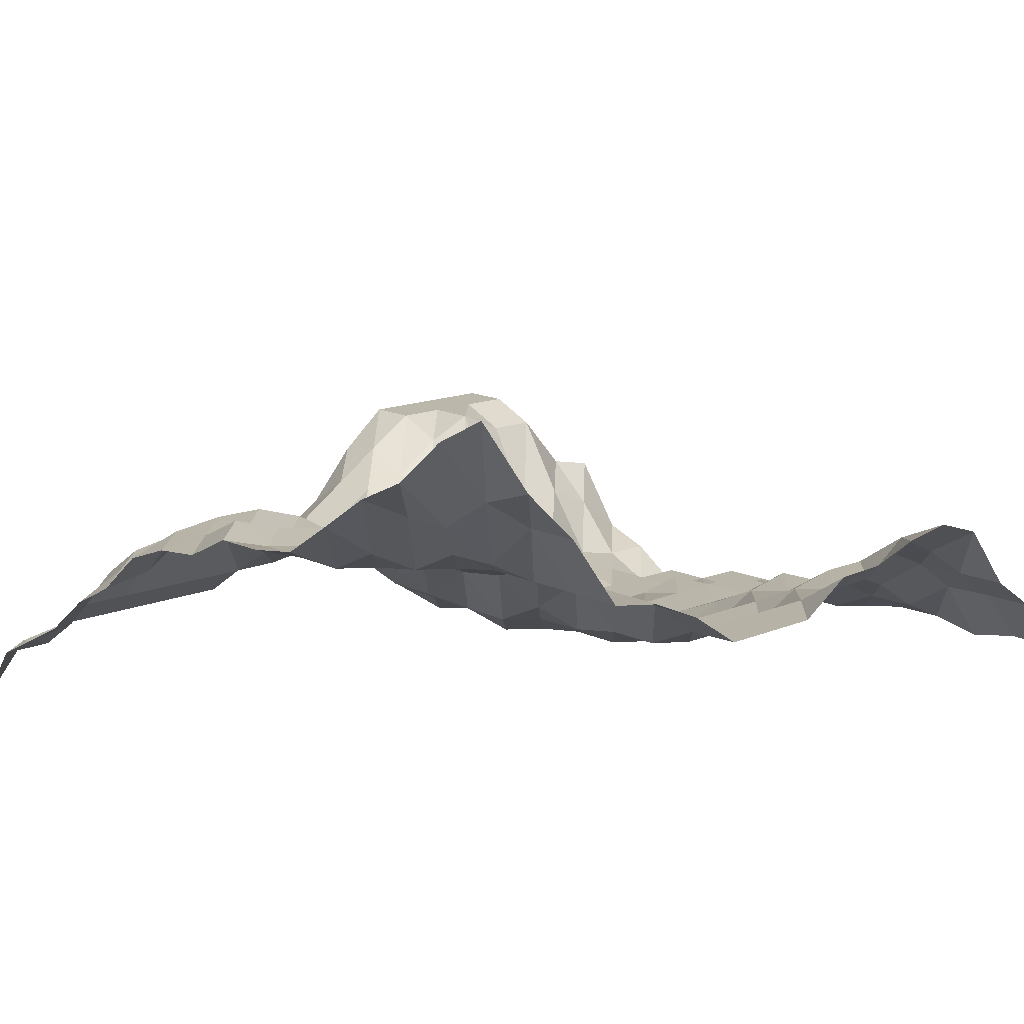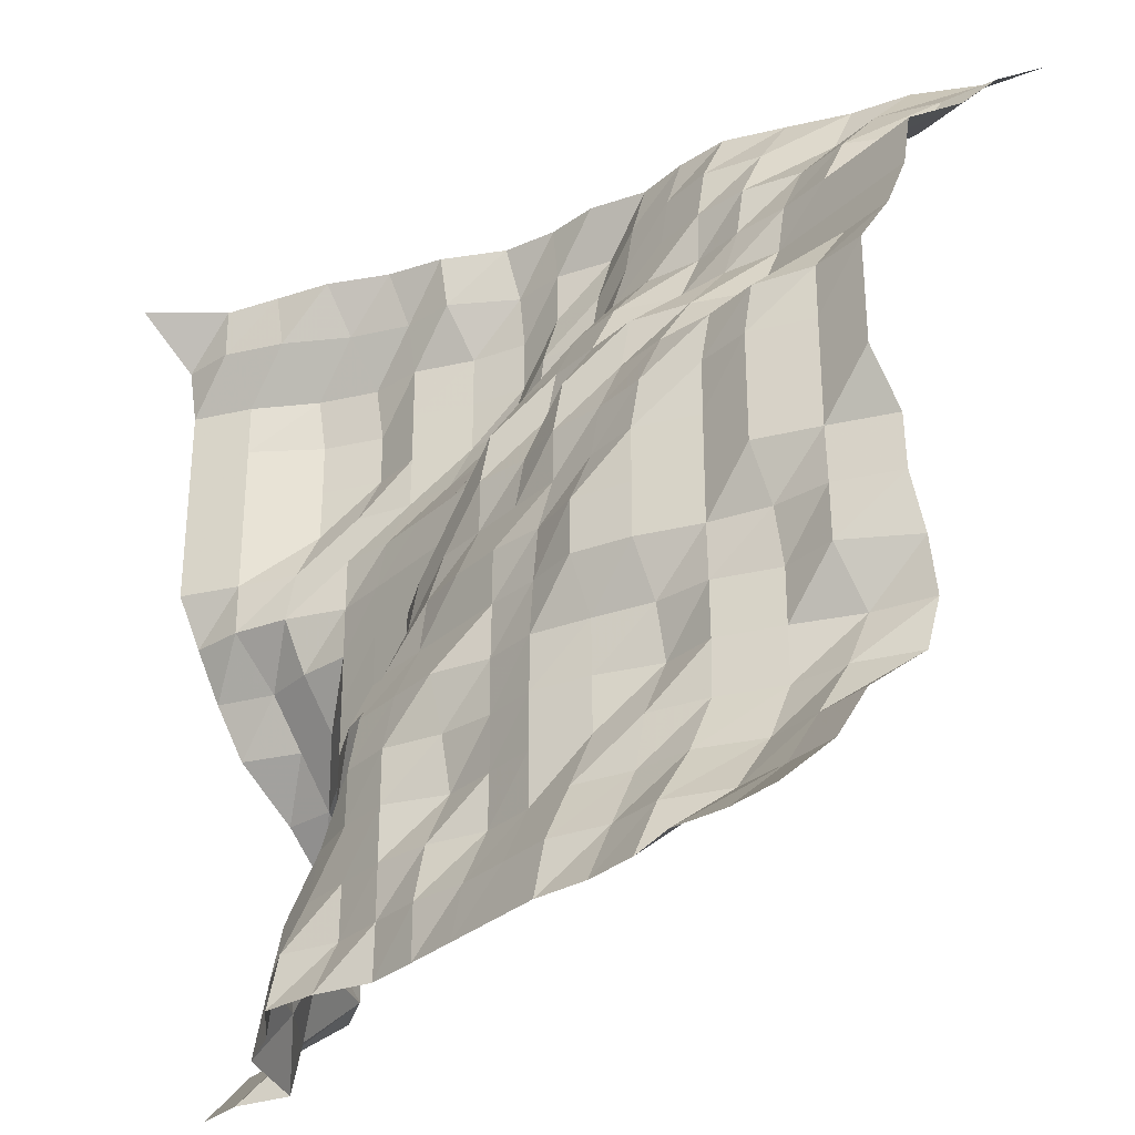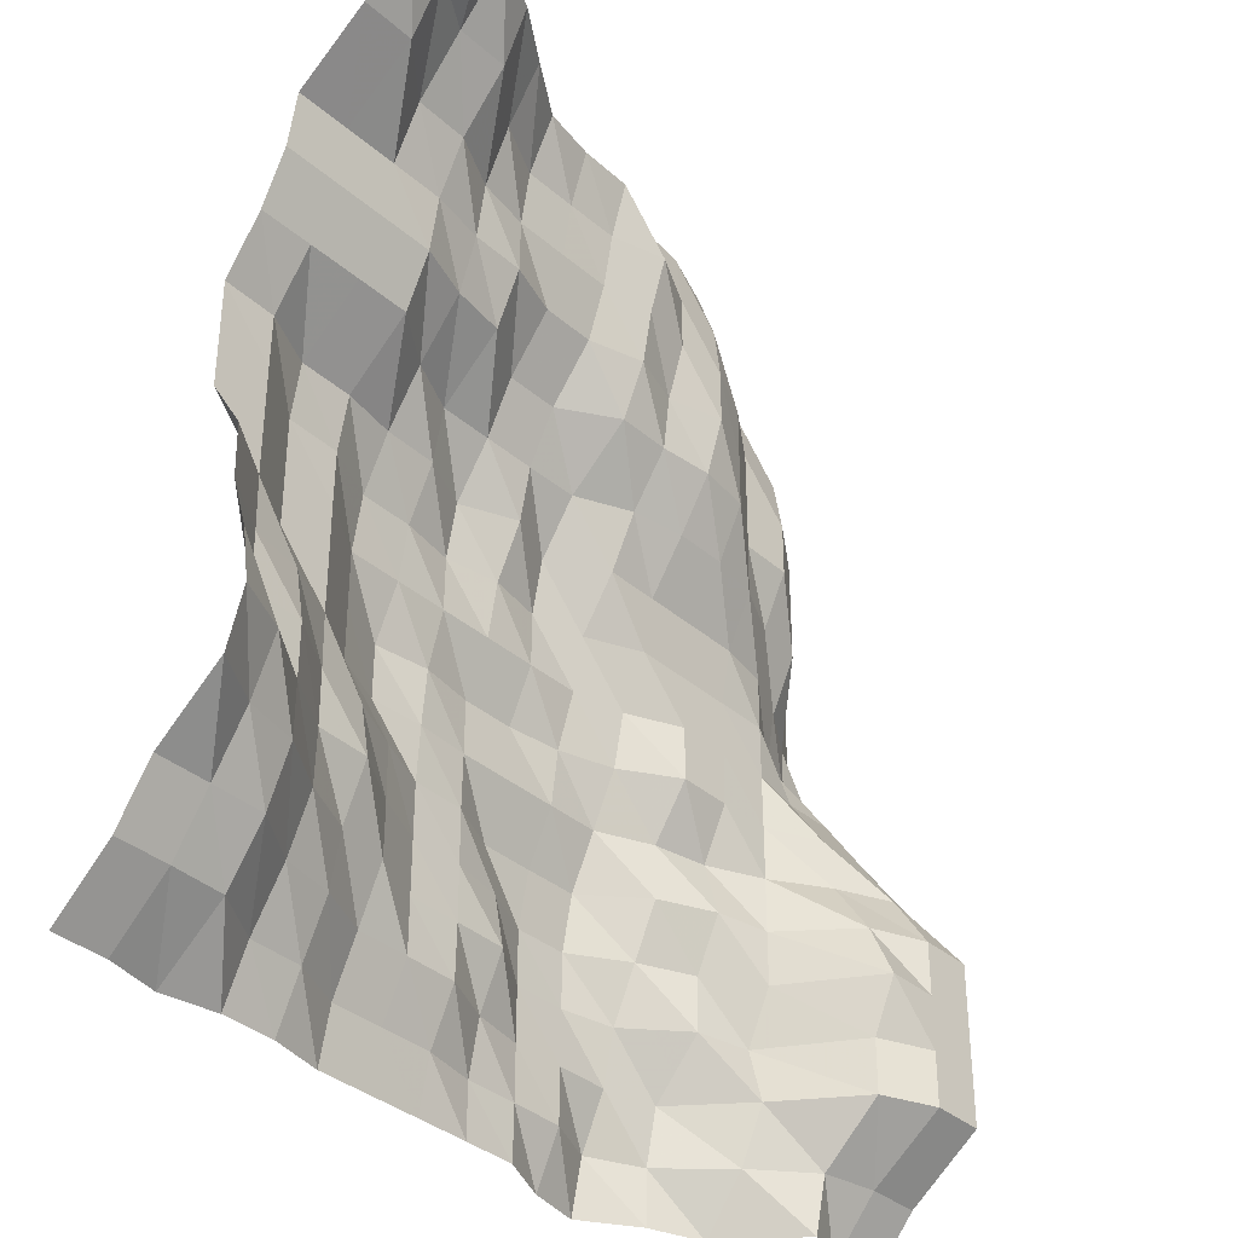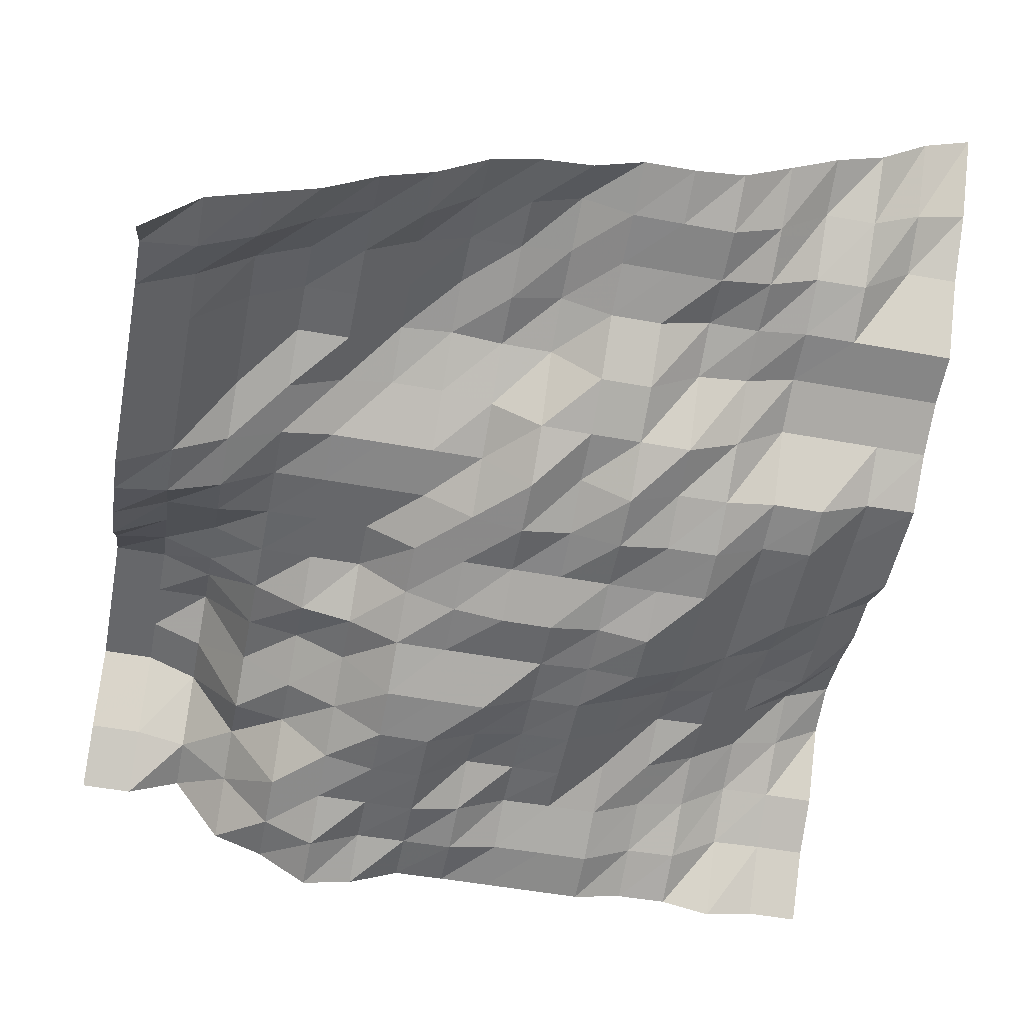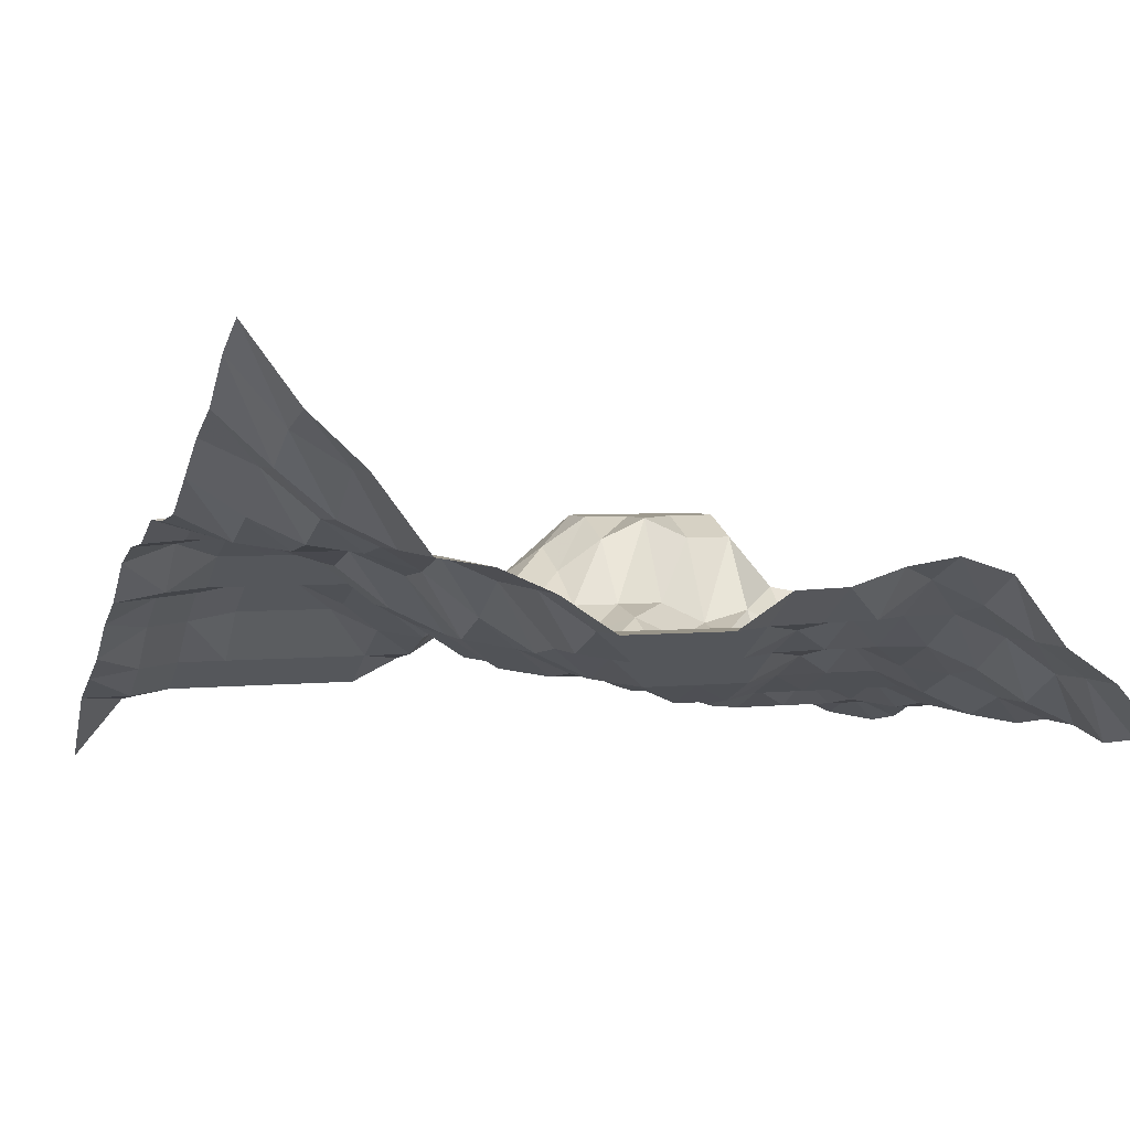
<metadata>
{"format":"obj","ext":"obj","renderer":"f3d","projection":"perspective","resolution":1024,"background":"white","views":[{"elev":14.2,"azim":47.4,"up":"+Y"},{"elev":-30.7,"azim":51.8,"up":"+Z"},{"elev":-36.0,"azim":131.6,"up":"+Z"},{"elev":-52.1,"azim":-11.2,"up":"+Y"},{"elev":3.8,"azim":70.1,"up":"+Y"}]}
</metadata>
<code>
v 2109 145.8 1547
v 2109 155.5 1556
v 2109 161.3 1564
v 2109 172.3 1573
v 2109 175.1 1582
v 2109 173.7 1591
v 2109 171.1 1600
v 2109 170.8 1608
v 2109 165.3 1617
v 2109 165.3 1626
v 2109 165.3 1635
v 2109 171.2 1644
v 2109 175.1 1652
v 2109 176.6 1661
v 2109 188.2 1670
v 2109 196.4 1679
v 2109 208.1 1688
v 2101 145.8 1547
v 2101 155.5 1556
v 2101 161.3 1564
v 2101 167 1573
v 2101 171.1 1582
v 2101 165.3 1591
v 2101 165.2 1600
v 2101 165 1608
v 2101 165 1617
v 2101 165 1626
v 2101 165.1 1635
v 2101 171.2 1644
v 2101 175.1 1652
v 2101 176.6 1661
v 2101 188.1 1670
v 2101 193.5 1679
v 2101 203.7 1688
v 2092 144 1547
v 2092 155.2 1556
v 2092 161.2 1564
v 2092 165 1573
v 2092 165 1582
v 2092 165 1591
v 2092 163.4 1600
v 2092 159.5 1608
v 2092 159.5 1617
v 2092 159.5 1626
v 2092 161.1 1635
v 2092 171.2 1644
v 2092 175.1 1652
v 2092 176.6 1661
v 2092 180.9 1670
v 2092 188.2 1679
v 2092 196.3 1688
v 2083 145.8 1547
v 2083 149.8 1556
v 2083 155.3 1564
v 2083 159.3 1573
v 2083 159.5 1582
v 2083 159.4 1591
v 2083 159.2 1600
v 2083 159.2 1608
v 2083 159.2 1617
v 2083 159.3 1626
v 2083 161 1635
v 2083 171.2 1644
v 2083 175.1 1652
v 2083 176.5 1661
v 2083 180.7 1670
v 2083 188.1 1679
v 2083 192.3 1688
v 2074 145.7 1547
v 2074 149.6 1556
v 2074 153.7 1564
v 2074 155.3 1573
v 2074 159.2 1582
v 2074 157.6 1591
v 2074 153.7 1600
v 2074 153.7 1608
v 2074 153.7 1617
v 2074 155.3 1626
v 2074 159.5 1635
v 2074 165.1 1644
v 2074 172.2 1652
v 2074 175.1 1661
v 2074 176.5 1670
v 2074 180.7 1679
v 2074 186.5 1688
v 2065 143.9 1547
v 2065 145.7 1556
v 2065 149.8 1564
v 2065 153.7 1573
v 2065 153.7 1582
v 2065 153.5 1591
v 2065 149.8 1600
v 2065 149.8 1608
v 2065 153.7 1617
v 2065 155.2 1626
v 2065 159.3 1635
v 2065 161.1 1644
v 2065 171 1652
v 2065 174.9 1661
v 2065 175.1 1670
v 2065 176.5 1679
v 2065 180.8 1688
v 2057 143.9 1547
v 2057 145.7 1556
v 2057 149.8 1564
v 2057 149.8 1573
v 2057 149.8 1582
v 2057 149.8 1591
v 2057 150.3 1600
v 2057 151.1 1608
v 2057 153.7 1617
v 2057 153.7 1626
v 2057 155.4 1635
v 2057 161.1 1644
v 2057 165.3 1652
v 2057 172.2 1661
v 2057 175.1 1670
v 2057 176.5 1679
v 2057 179.4 1688
v 2048 143.9 1547
v 2048 145.7 1556
v 2048 149.6 1564
v 2048 149.8 1573
v 2048 149.7 1582
v 2048 149.6 1591
v 2048 149.8 1600
v 2048 149.8 1608
v 2048 153.7 1617
v 2048 155.2 1626
v 2048 159.3 1635
v 2048 161.1 1644
v 2048 165.3 1652
v 2048 172.2 1661
v 2048 175.1 1670
v 2048 176.7 1679
v 2048 179.3 1688
v 2039 143.9 1547
v 2039 143.9 1556
v 2039 145.7 1564
v 2039 149.6 1573
v 2039 147.9 1582
v 2039 145.7 1591
v 2039 149.8 1600
v 2039 149.8 1608
v 2039 153.7 1617
v 2039 153.7 1626
v 2039 155.4 1635
v 2039 161.2 1644
v 2039 171.2 1652
v 2039 175 1661
v 2039 176.5 1670
v 2039 179.3 1679
v 2039 175.1 1688
v 2030 143.8 1547
v 2030 143.9 1556
v 2030 143.9 1564
v 2030 143.9 1573
v 2030 143.9 1582
v 2030 145.7 1591
v 2030 149.8 1600
v 2030 150.9 1608
v 2030 153.7 1617
v 2030 155.4 1626
v 2030 161.1 1635
v 2030 165.3 1644
v 2030 171.2 1652
v 2030 172.3 1661
v 2030 175.1 1670
v 2030 175.1 1679
v 2030 174.1 1688
v 2021 139.9 1547
v 2021 143.9 1556
v 2021 143.9 1564
v 2021 144 1573
v 2021 144.1 1582
v 2021 145.7 1591
v 2021 149.8 1600
v 2021 153.7 1608
v 2021 155.4 1617
v 2021 159.5 1626
v 2021 161.1 1635
v 2021 166.9 1644
v 2021 172.2 1652
v 2021 175 1661
v 2021 175.1 1670
v 2021 174 1679
v 2021 171 1688
v 2013 138.1 1547
v 2013 140 1556
v 2013 144 1564
v 2013 145.8 1573
v 2013 149.8 1582
v 2013 153.7 1591
v 2013 153.7 1600
v 2013 159.5 1608
v 2013 159.5 1617
v 2013 159.5 1626
v 2013 161.1 1635
v 2013 166.9 1644
v 2013 171.2 1652
v 2013 171.2 1661
v 2013 171.1 1670
v 2013 165.3 1679
v 2013 163.8 1688
v 2004 143.9 1547
v 2004 144 1556
v 2004 145.8 1564
v 2004 153.7 1573
v 2004 153.8 1582
v 2004 157.8 1591
v 2004 155.4 1600
v 2004 159.5 1608
v 2004 159.5 1617
v 2004 159.5 1626
v 2004 161.1 1635
v 2004 165.3 1644
v 2004 165.3 1652
v 2004 165.3 1661
v 2004 165.3 1670
v 2004 163.8 1679
v 2004 159.4 1688
v 1995 147.1 1547
v 1995 153.7 1556
v 1995 157.7 1564
v 1995 155.5 1573
v 1995 159.6 1582
v 1995 159.6 1591
v 1995 159.6 1600
v 1995 159.5 1608
v 1995 159.5 1617
v 1995 159.4 1626
v 1995 159.4 1635
v 1995 161 1644
v 1995 165.3 1652
v 1995 165.3 1661
v 1995 163.8 1670
v 1995 158 1679
v 1995 152.6 1688
v 1986 159.5 1547
v 1986 161.3 1556
v 1986 171.2 1564
v 1986 171.2 1573
v 1986 175.1 1582
v 1986 171.2 1591
v 1986 165.3 1600
v 1986 163.7 1608
v 1986 157.9 1617
v 1986 153.7 1626
v 1986 155.2 1635
v 1986 159.4 1644
v 1986 159.5 1652
v 1986 159.4 1661
v 1986 158 1670
v 1986 149.8 1679
v 1986 148.3 1688
v 1978 155.5 1547
v 1978 163.1 1556
v 1978 175.1 1564
v 1978 175.1 1573
v 1978 175.1 1582
v 1978 175.1 1591
v 1978 169.5 1600
v 1978 163.6 1608
v 1978 157.8 1617
v 1978 149.8 1626
v 1978 149.8 1635
v 1978 149.8 1644
v 1978 149.8 1652
v 1978 149.8 1661
v 1978 149.8 1670
v 1978 143.9 1679
v 1978 143.9 1688
v 1969 155.5 1547
v 1969 163.1 1556
v 1969 175.1 1564
v 1969 175.1 1573
v 1969 175.1 1582
v 1969 175.1 1591
v 1969 167.8 1600
v 1969 157.8 1608
v 1969 152.6 1617
v 1969 148.2 1626
v 1969 143.9 1635
v 1969 143.9 1644
v 1969 143.9 1652
v 1969 143.9 1661
v 1969 143.9 1670
v 1969 142.5 1679
v 1969 132.3 1688
f 1 18 2
f 18 19 2
f 2 19 3
f 19 20 3
f 3 20 4
f 20 21 4
f 4 21 5
f 21 22 5
f 5 22 6
f 22 23 6
f 6 23 7
f 23 24 7
f 7 24 8
f 24 25 8
f 8 25 9
f 25 26 9
f 9 26 10
f 26 27 10
f 10 27 11
f 27 28 11
f 11 28 12
f 28 29 12
f 12 29 13
f 29 30 13
f 13 30 14
f 30 31 14
f 14 31 15
f 31 32 15
f 15 32 16
f 32 33 16
f 16 33 17
f 33 34 17
f 18 35 19
f 35 36 19
f 19 36 20
f 36 37 20
f 20 37 21
f 37 38 21
f 21 38 22
f 38 39 22
f 22 39 23
f 39 40 23
f 23 40 24
f 40 41 24
f 24 41 25
f 41 42 25
f 25 42 26
f 42 43 26
f 26 43 27
f 43 44 27
f 27 44 28
f 44 45 28
f 28 45 29
f 45 46 29
f 29 46 30
f 46 47 30
f 30 47 31
f 47 48 31
f 31 48 32
f 48 49 32
f 32 49 33
f 49 50 33
f 33 50 34
f 50 51 34
f 35 52 36
f 52 53 36
f 36 53 37
f 53 54 37
f 37 54 38
f 54 55 38
f 38 55 39
f 55 56 39
f 39 56 40
f 56 57 40
f 40 57 41
f 57 58 41
f 41 58 42
f 58 59 42
f 42 59 43
f 59 60 43
f 43 60 44
f 60 61 44
f 44 61 45
f 61 62 45
f 45 62 46
f 62 63 46
f 46 63 47
f 63 64 47
f 47 64 48
f 64 65 48
f 48 65 49
f 65 66 49
f 49 66 50
f 66 67 50
f 50 67 51
f 67 68 51
f 52 69 53
f 69 70 53
f 53 70 54
f 70 71 54
f 54 71 55
f 71 72 55
f 55 72 56
f 72 73 56
f 56 73 57
f 73 74 57
f 57 74 58
f 74 75 58
f 58 75 59
f 75 76 59
f 59 76 60
f 76 77 60
f 60 77 61
f 77 78 61
f 61 78 62
f 78 79 62
f 62 79 63
f 79 80 63
f 63 80 64
f 80 81 64
f 64 81 65
f 81 82 65
f 65 82 66
f 82 83 66
f 66 83 67
f 83 84 67
f 67 84 68
f 84 85 68
f 69 86 70
f 86 87 70
f 70 87 71
f 87 88 71
f 71 88 72
f 88 89 72
f 72 89 73
f 89 90 73
f 73 90 74
f 90 91 74
f 74 91 75
f 91 92 75
f 75 92 76
f 92 93 76
f 76 93 77
f 93 94 77
f 77 94 78
f 94 95 78
f 78 95 79
f 95 96 79
f 79 96 80
f 96 97 80
f 80 97 81
f 97 98 81
f 81 98 82
f 98 99 82
f 82 99 83
f 99 100 83
f 83 100 84
f 100 101 84
f 84 101 85
f 101 102 85
f 86 103 87
f 103 104 87
f 87 104 88
f 104 105 88
f 88 105 89
f 105 106 89
f 89 106 90
f 106 107 90
f 90 107 91
f 107 108 91
f 91 108 92
f 108 109 92
f 92 109 93
f 109 110 93
f 93 110 94
f 110 111 94
f 94 111 95
f 111 112 95
f 95 112 96
f 112 113 96
f 96 113 97
f 113 114 97
f 97 114 98
f 114 115 98
f 98 115 99
f 115 116 99
f 99 116 100
f 116 117 100
f 100 117 101
f 117 118 101
f 101 118 102
f 118 119 102
f 103 120 104
f 120 121 104
f 104 121 105
f 121 122 105
f 105 122 106
f 122 123 106
f 106 123 107
f 123 124 107
f 107 124 108
f 124 125 108
f 108 125 109
f 125 126 109
f 109 126 110
f 126 127 110
f 110 127 111
f 127 128 111
f 111 128 112
f 128 129 112
f 112 129 113
f 129 130 113
f 113 130 114
f 130 131 114
f 114 131 115
f 131 132 115
f 115 132 116
f 132 133 116
f 116 133 117
f 133 134 117
f 117 134 118
f 134 135 118
f 118 135 119
f 135 136 119
f 120 137 121
f 137 138 121
f 121 138 122
f 138 139 122
f 122 139 123
f 139 140 123
f 123 140 124
f 140 141 124
f 124 141 125
f 141 142 125
f 125 142 126
f 142 143 126
f 126 143 127
f 143 144 127
f 127 144 128
f 144 145 128
f 128 145 129
f 145 146 129
f 129 146 130
f 146 147 130
f 130 147 131
f 147 148 131
f 131 148 132
f 148 149 132
f 132 149 133
f 149 150 133
f 133 150 134
f 150 151 134
f 134 151 135
f 151 152 135
f 135 152 136
f 152 153 136
f 137 154 138
f 154 155 138
f 138 155 139
f 155 156 139
f 139 156 140
f 156 157 140
f 140 157 141
f 157 158 141
f 141 158 142
f 158 159 142
f 142 159 143
f 159 160 143
f 143 160 144
f 160 161 144
f 144 161 145
f 161 162 145
f 145 162 146
f 162 163 146
f 146 163 147
f 163 164 147
f 147 164 148
f 164 165 148
f 148 165 149
f 165 166 149
f 149 166 150
f 166 167 150
f 150 167 151
f 167 168 151
f 151 168 152
f 168 169 152
f 152 169 153
f 169 170 153
f 154 171 155
f 171 172 155
f 155 172 156
f 172 173 156
f 156 173 157
f 173 174 157
f 157 174 158
f 174 175 158
f 158 175 159
f 175 176 159
f 159 176 160
f 176 177 160
f 160 177 161
f 177 178 161
f 161 178 162
f 178 179 162
f 162 179 163
f 179 180 163
f 163 180 164
f 180 181 164
f 164 181 165
f 181 182 165
f 165 182 166
f 182 183 166
f 166 183 167
f 183 184 167
f 167 184 168
f 184 185 168
f 168 185 169
f 185 186 169
f 169 186 170
f 186 187 170
f 171 188 172
f 188 189 172
f 172 189 173
f 189 190 173
f 173 190 174
f 190 191 174
f 174 191 175
f 191 192 175
f 175 192 176
f 192 193 176
f 176 193 177
f 193 194 177
f 177 194 178
f 194 195 178
f 178 195 179
f 195 196 179
f 179 196 180
f 196 197 180
f 180 197 181
f 197 198 181
f 181 198 182
f 198 199 182
f 182 199 183
f 199 200 183
f 183 200 184
f 200 201 184
f 184 201 185
f 201 202 185
f 185 202 186
f 202 203 186
f 186 203 187
f 203 204 187
f 188 205 189
f 205 206 189
f 189 206 190
f 206 207 190
f 190 207 191
f 207 208 191
f 191 208 192
f 208 209 192
f 192 209 193
f 209 210 193
f 193 210 194
f 210 211 194
f 194 211 195
f 211 212 195
f 195 212 196
f 212 213 196
f 196 213 197
f 213 214 197
f 197 214 198
f 214 215 198
f 198 215 199
f 215 216 199
f 199 216 200
f 216 217 200
f 200 217 201
f 217 218 201
f 201 218 202
f 218 219 202
f 202 219 203
f 219 220 203
f 203 220 204
f 220 221 204
f 205 222 206
f 222 223 206
f 206 223 207
f 223 224 207
f 207 224 208
f 224 225 208
f 208 225 209
f 225 226 209
f 209 226 210
f 226 227 210
f 210 227 211
f 227 228 211
f 211 228 212
f 228 229 212
f 212 229 213
f 229 230 213
f 213 230 214
f 230 231 214
f 214 231 215
f 231 232 215
f 215 232 216
f 232 233 216
f 216 233 217
f 233 234 217
f 217 234 218
f 234 235 218
f 218 235 219
f 235 236 219
f 219 236 220
f 236 237 220
f 220 237 221
f 237 238 221
f 222 239 223
f 239 240 223
f 223 240 224
f 240 241 224
f 224 241 225
f 241 242 225
f 225 242 226
f 242 243 226
f 226 243 227
f 243 244 227
f 227 244 228
f 244 245 228
f 228 245 229
f 245 246 229
f 229 246 230
f 246 247 230
f 230 247 231
f 247 248 231
f 231 248 232
f 248 249 232
f 232 249 233
f 249 250 233
f 233 250 234
f 250 251 234
f 234 251 235
f 251 252 235
f 235 252 236
f 252 253 236
f 236 253 237
f 253 254 237
f 237 254 238
f 254 255 238
f 239 256 240
f 256 257 240
f 240 257 241
f 257 258 241
f 241 258 242
f 258 259 242
f 242 259 243
f 259 260 243
f 243 260 244
f 260 261 244
f 244 261 245
f 261 262 245
f 245 262 246
f 262 263 246
f 246 263 247
f 263 264 247
f 247 264 248
f 264 265 248
f 248 265 249
f 265 266 249
f 249 266 250
f 266 267 250
f 250 267 251
f 267 268 251
f 251 268 252
f 268 269 252
f 252 269 253
f 269 270 253
f 253 270 254
f 270 271 254
f 254 271 255
f 271 272 255
f 256 273 257
f 273 274 257
f 257 274 258
f 274 275 258
f 258 275 259
f 275 276 259
f 259 276 260
f 276 277 260
f 260 277 261
f 277 278 261
f 261 278 262
f 278 279 262
f 262 279 263
f 279 280 263
f 263 280 264
f 280 281 264
f 264 281 265
f 281 282 265
f 265 282 266
f 282 283 266
f 266 283 267
f 283 284 267
f 267 284 268
f 284 285 268
f 268 285 269
f 285 286 269
f 269 286 270
f 286 287 270
f 270 287 271
f 287 288 271
f 271 288 272
f 288 289 272

</code>
